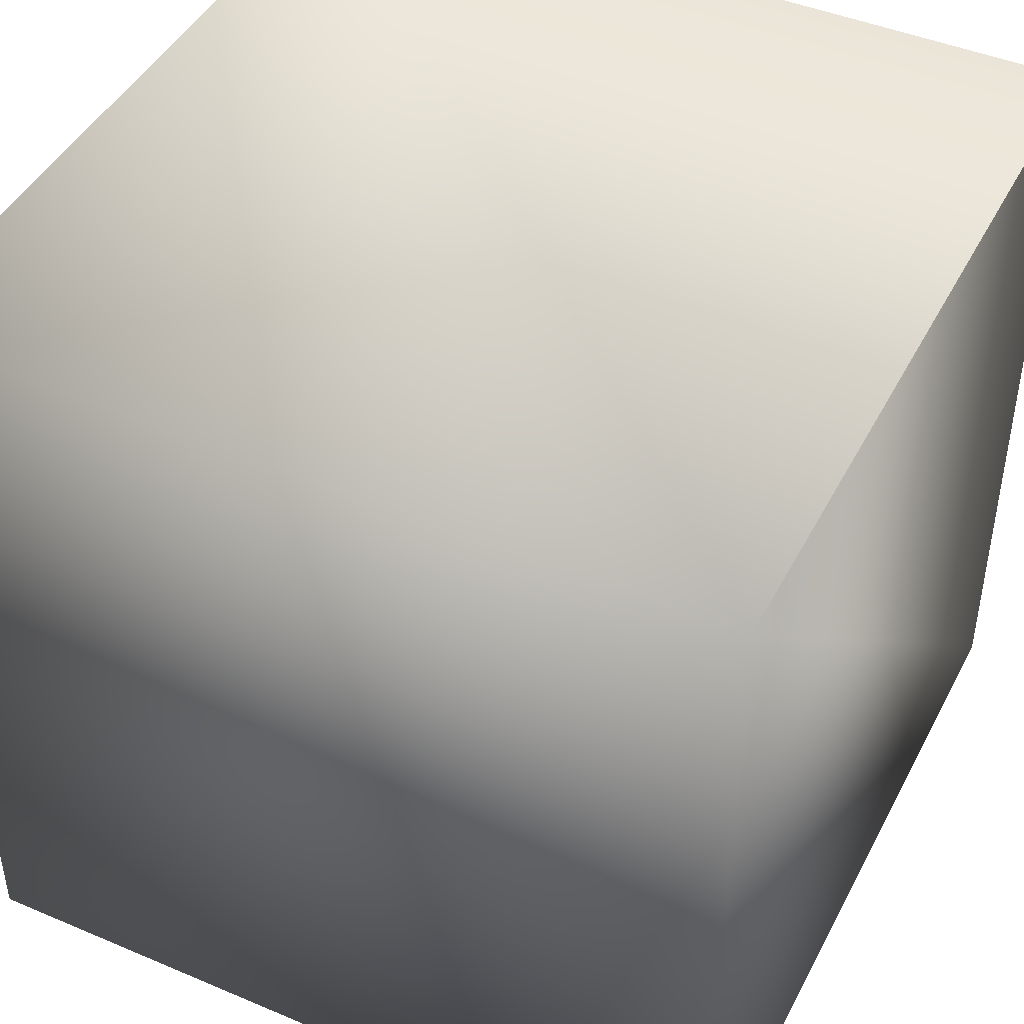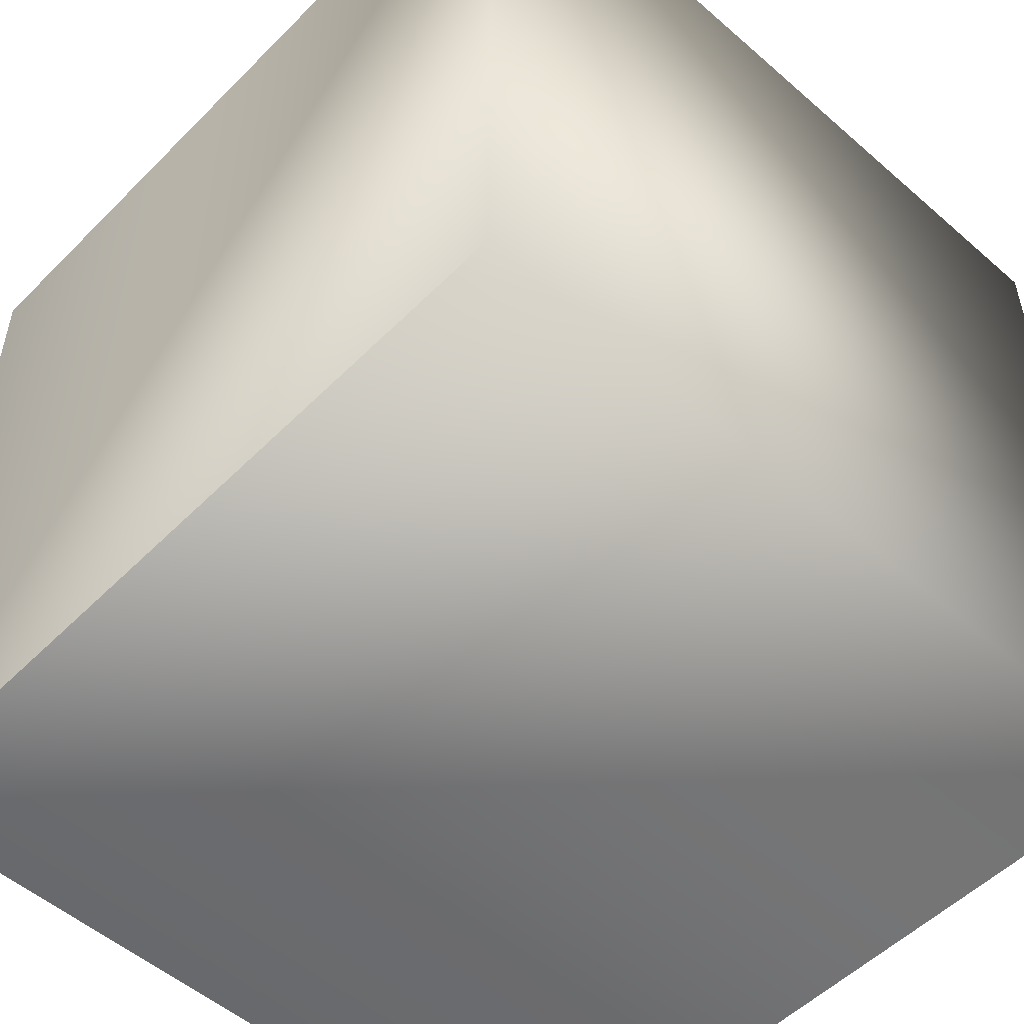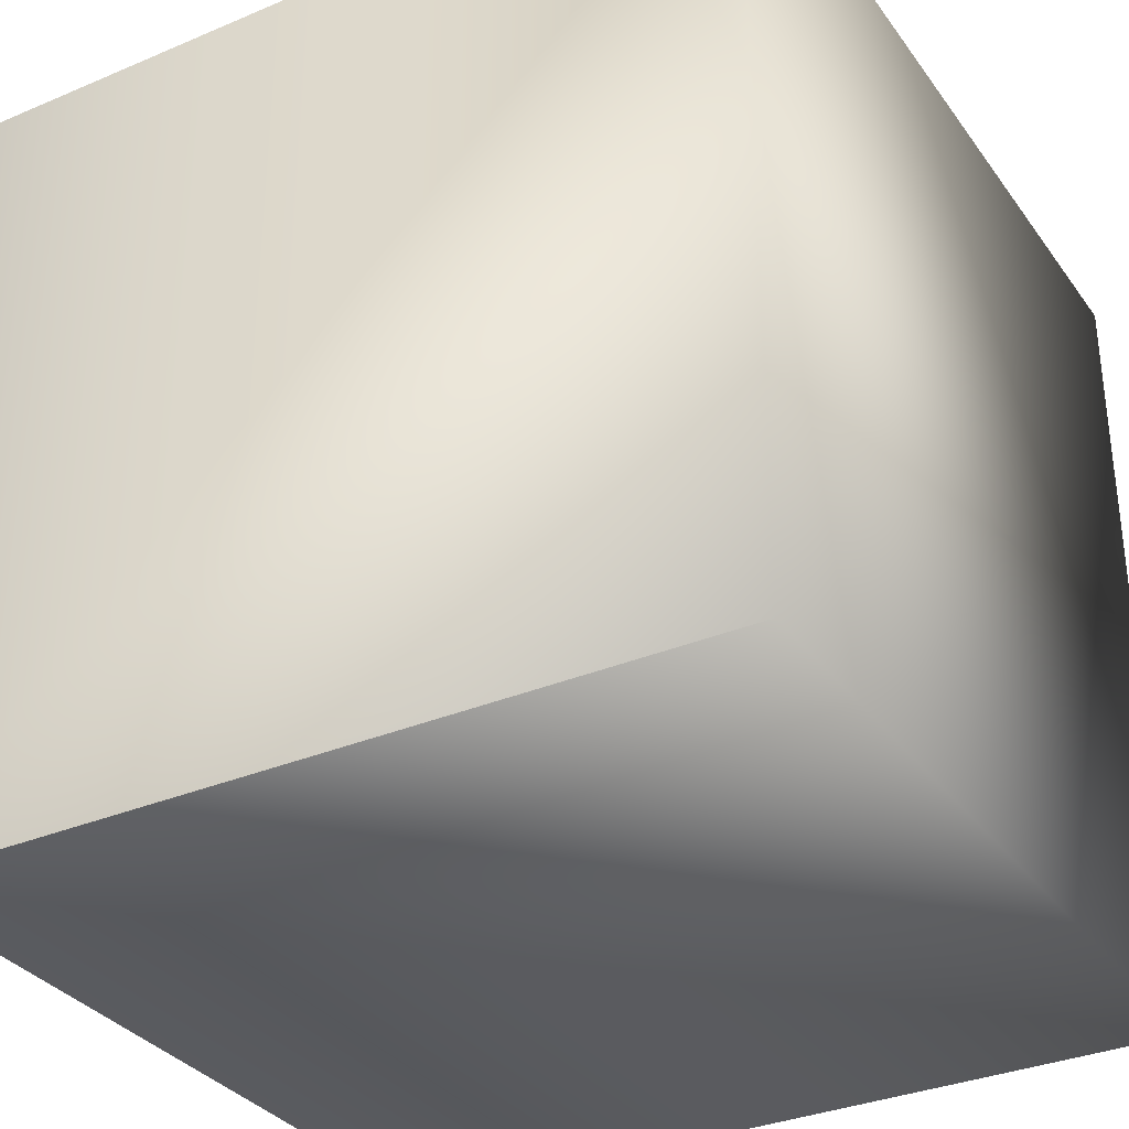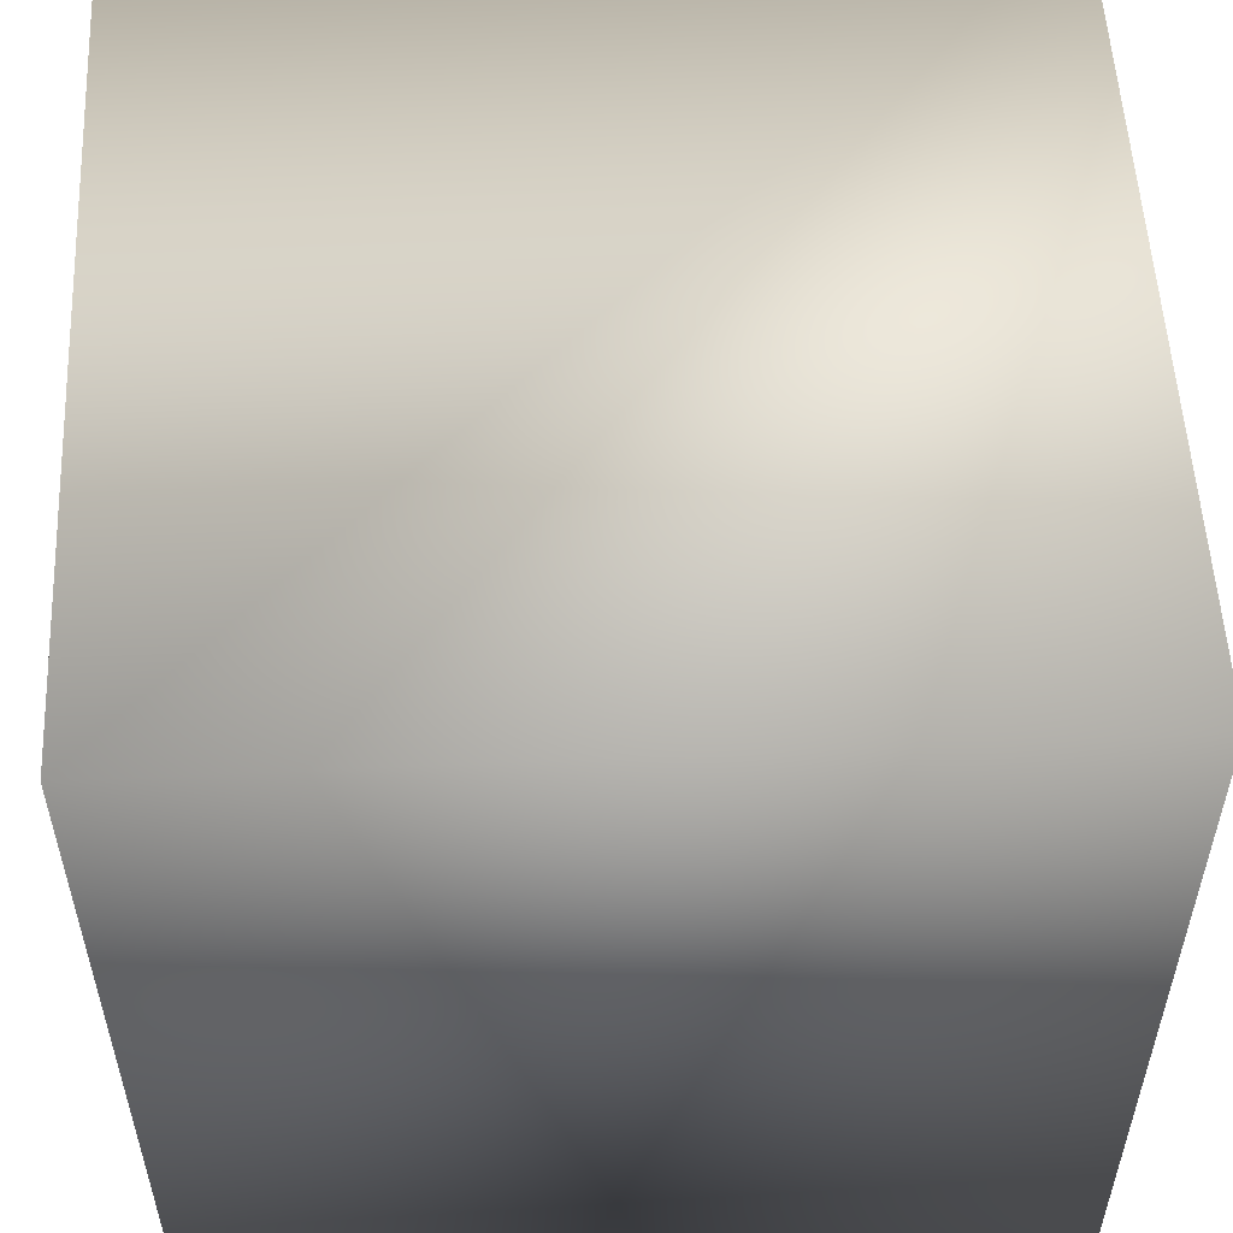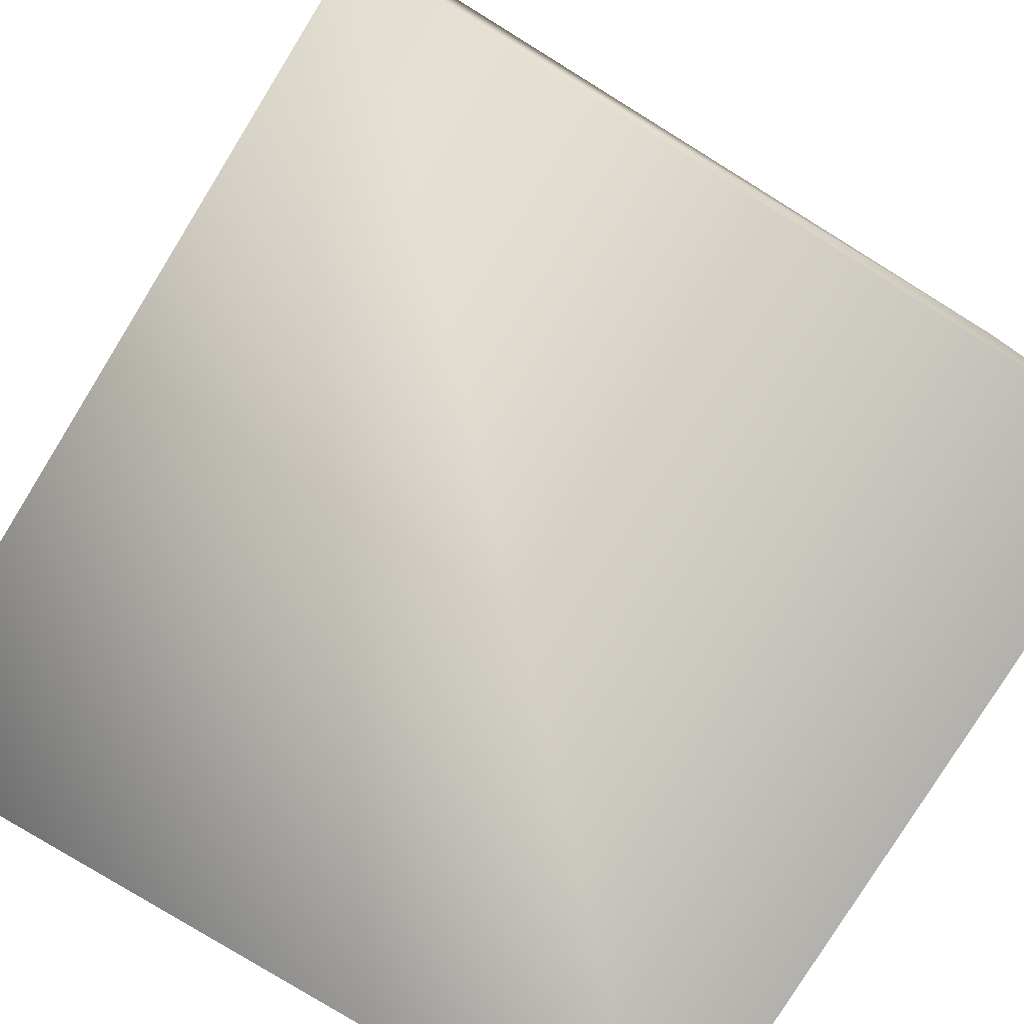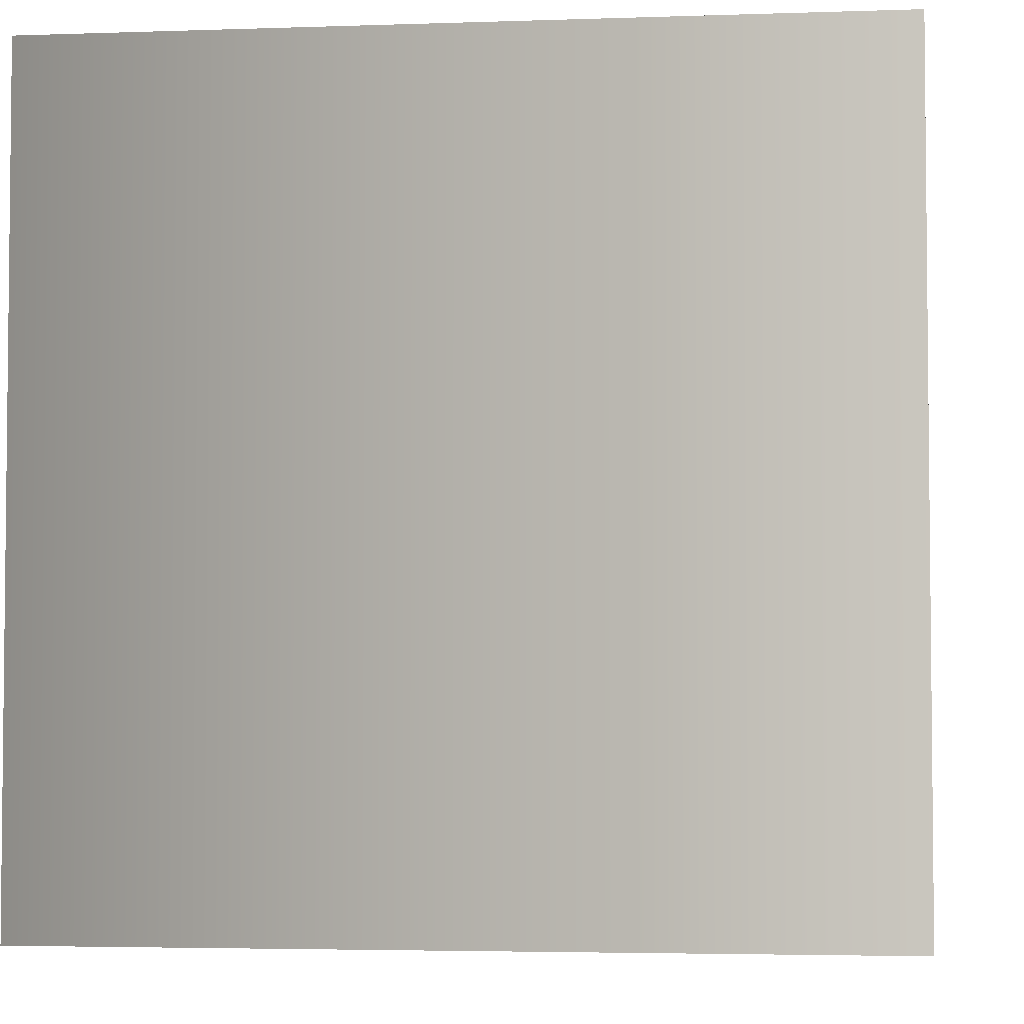
<metadata>
{"format":"obj","ext":"obj","renderer":"f3d","projection":"perspective","resolution":1024,"background":"white","views":[{"elev":44.7,"azim":116.2,"up":"+Z"},{"elev":-52.6,"azim":46.9,"up":"+Y"},{"elev":-33.1,"azim":30.2,"up":"+Y"},{"elev":54.5,"azim":87.2,"up":"+Y"},{"elev":-79.1,"azim":148.3,"up":"+Y"},{"elev":-3.8,"azim":-83.4,"up":"+Z"}]}
</metadata>
<code>
o Cube_Cube.001
v -0.9569 -1.134 0.8294
v -0.9569 0.8664 0.8294
v -0.9569 -1.134 -1.171
v -0.9569 0.8664 -1.171
v 1.043 -1.134 0.8294
v 1.043 0.8664 0.8294
v 1.043 -1.134 -1.171
v 1.043 0.8664 -1.171
v -0.9569 -1.134 -1.171
v -0.9569 -1.134 -1.171
v -0.9569 -1.134 0.8294
v -0.9569 -1.134 0.8294
v -0.9569 0.8664 0.8294
v -0.9569 0.8664 -1.171
f 13 9 11
f 4 7 10
f 8 5 7
f 6 12 5
f 7 1 3
f 14 6 8
f 13 14 9
f 4 8 7
f 8 6 5
f 6 2 12
f 7 5 1
f 14 13 6

</code>
